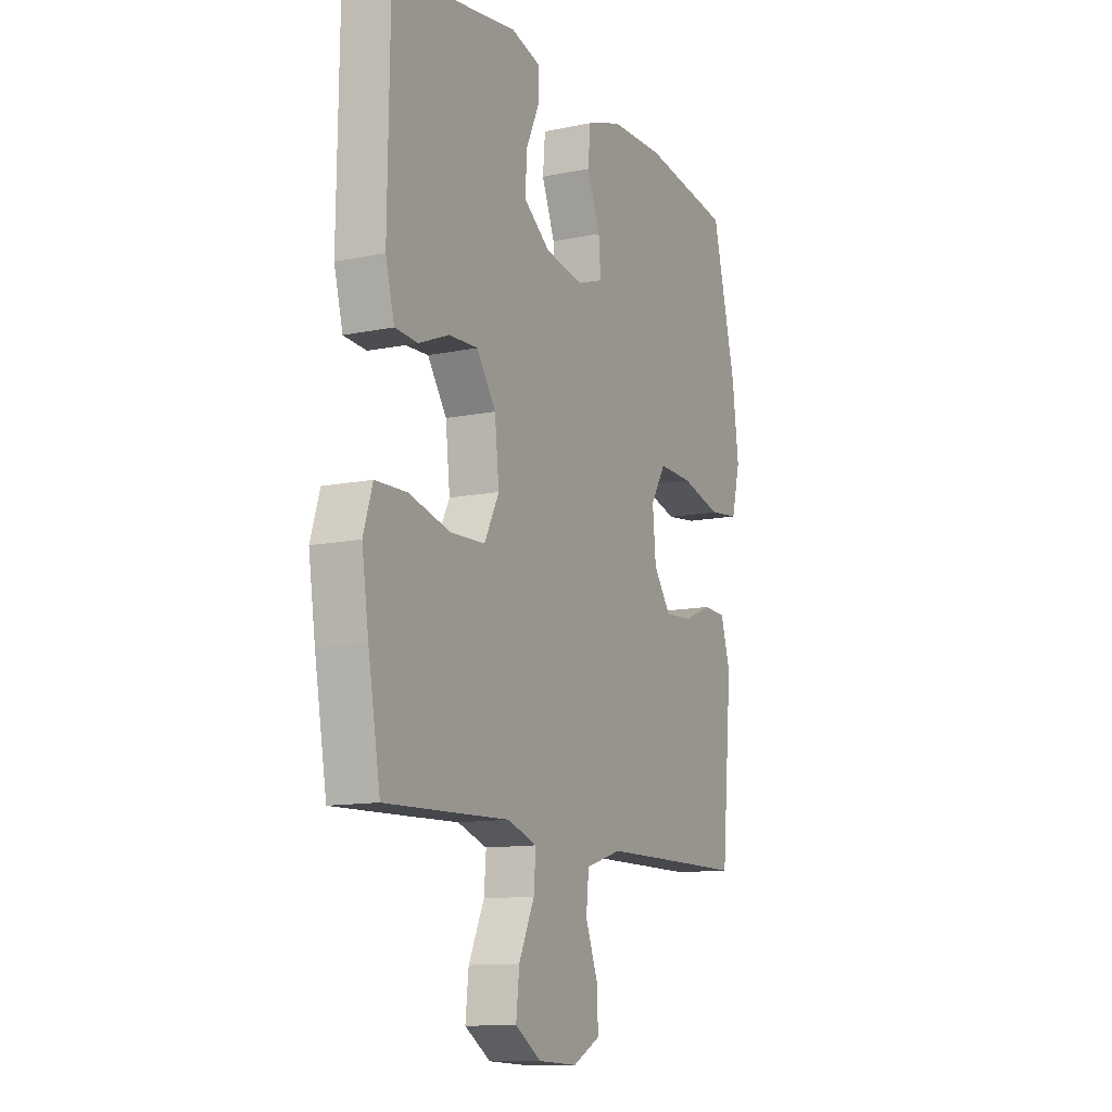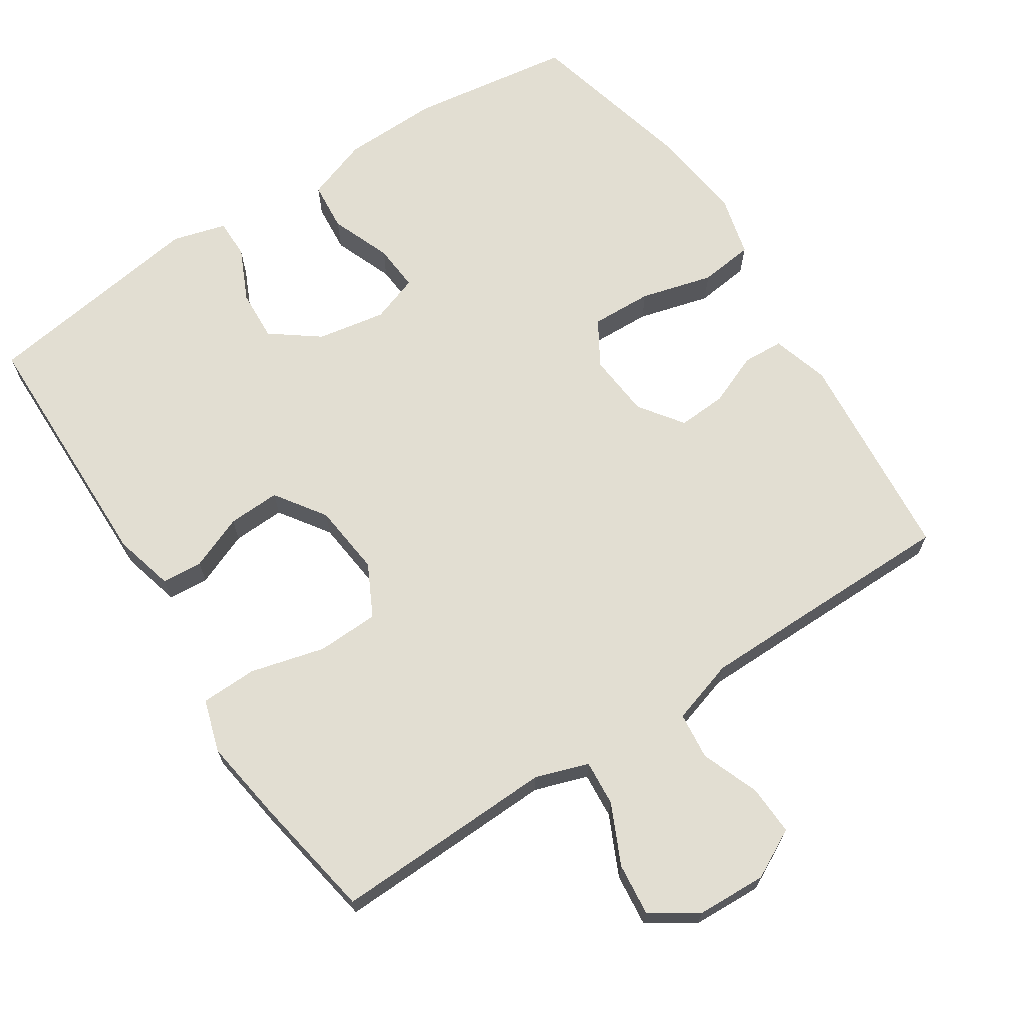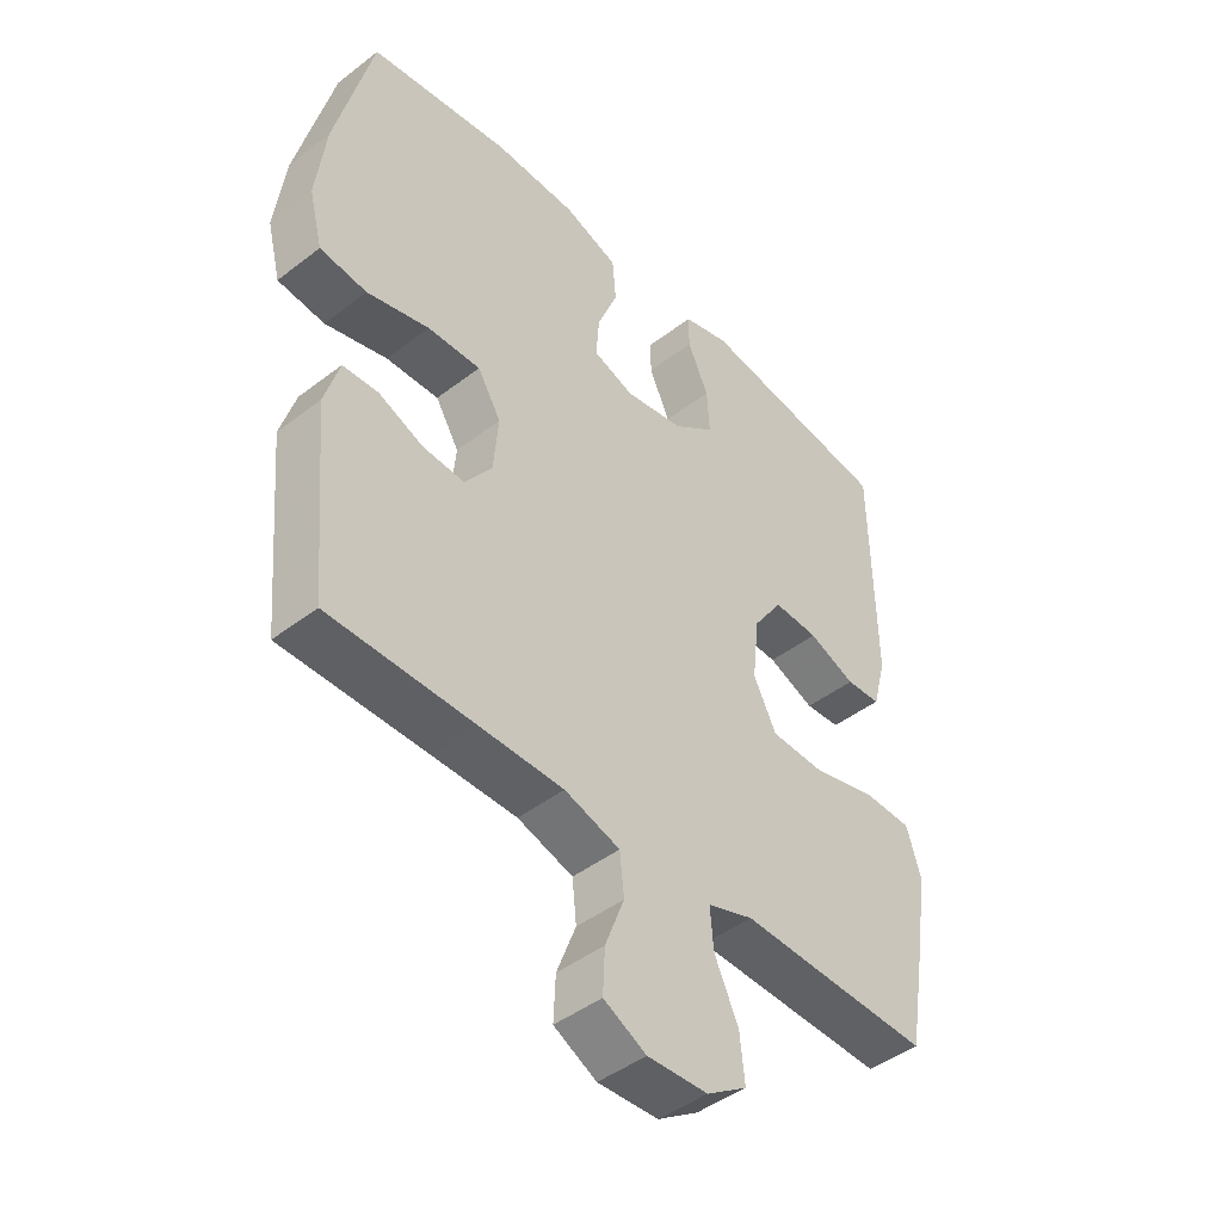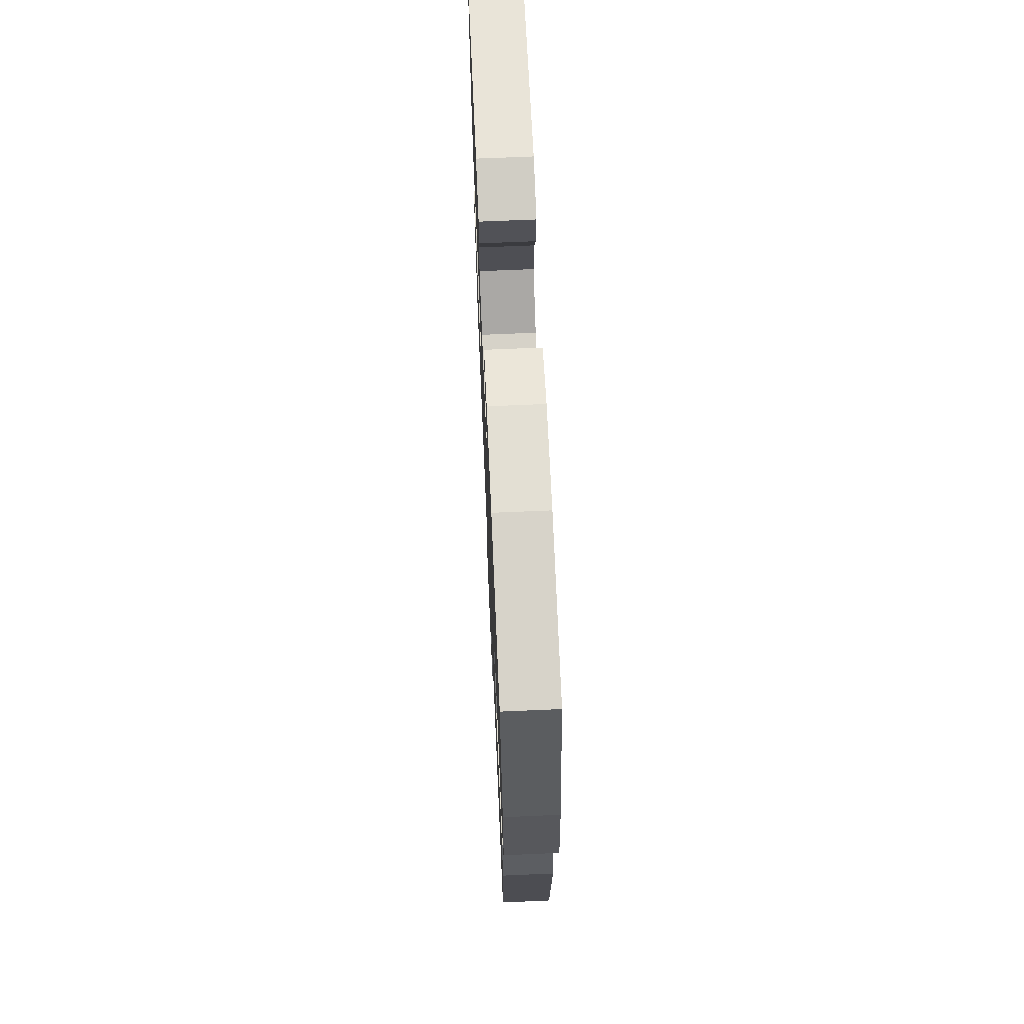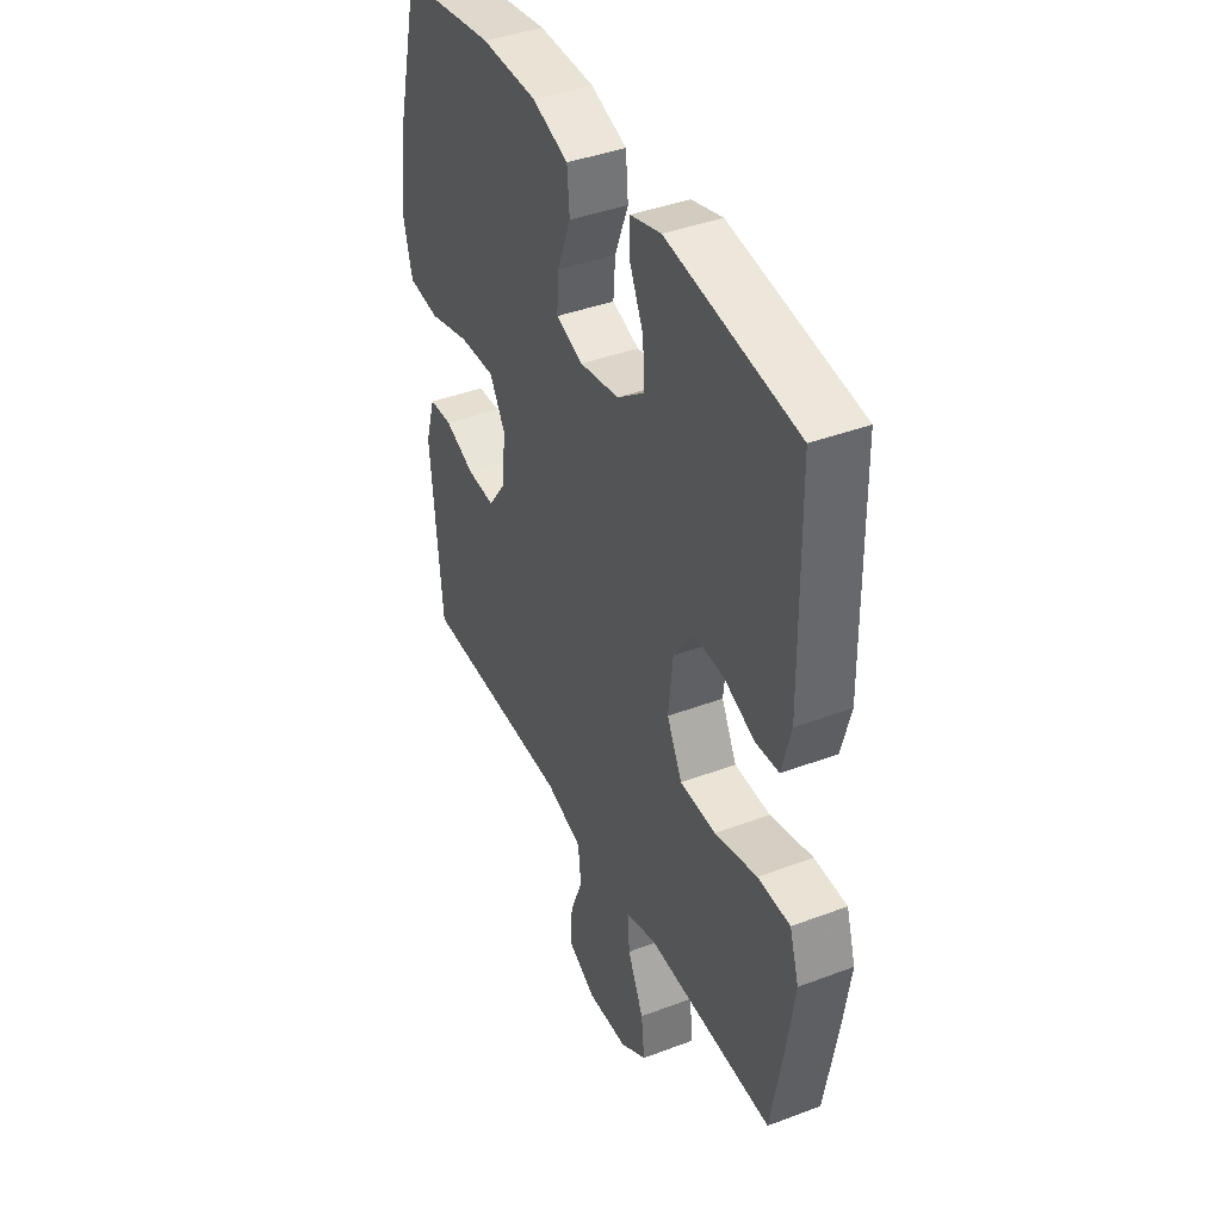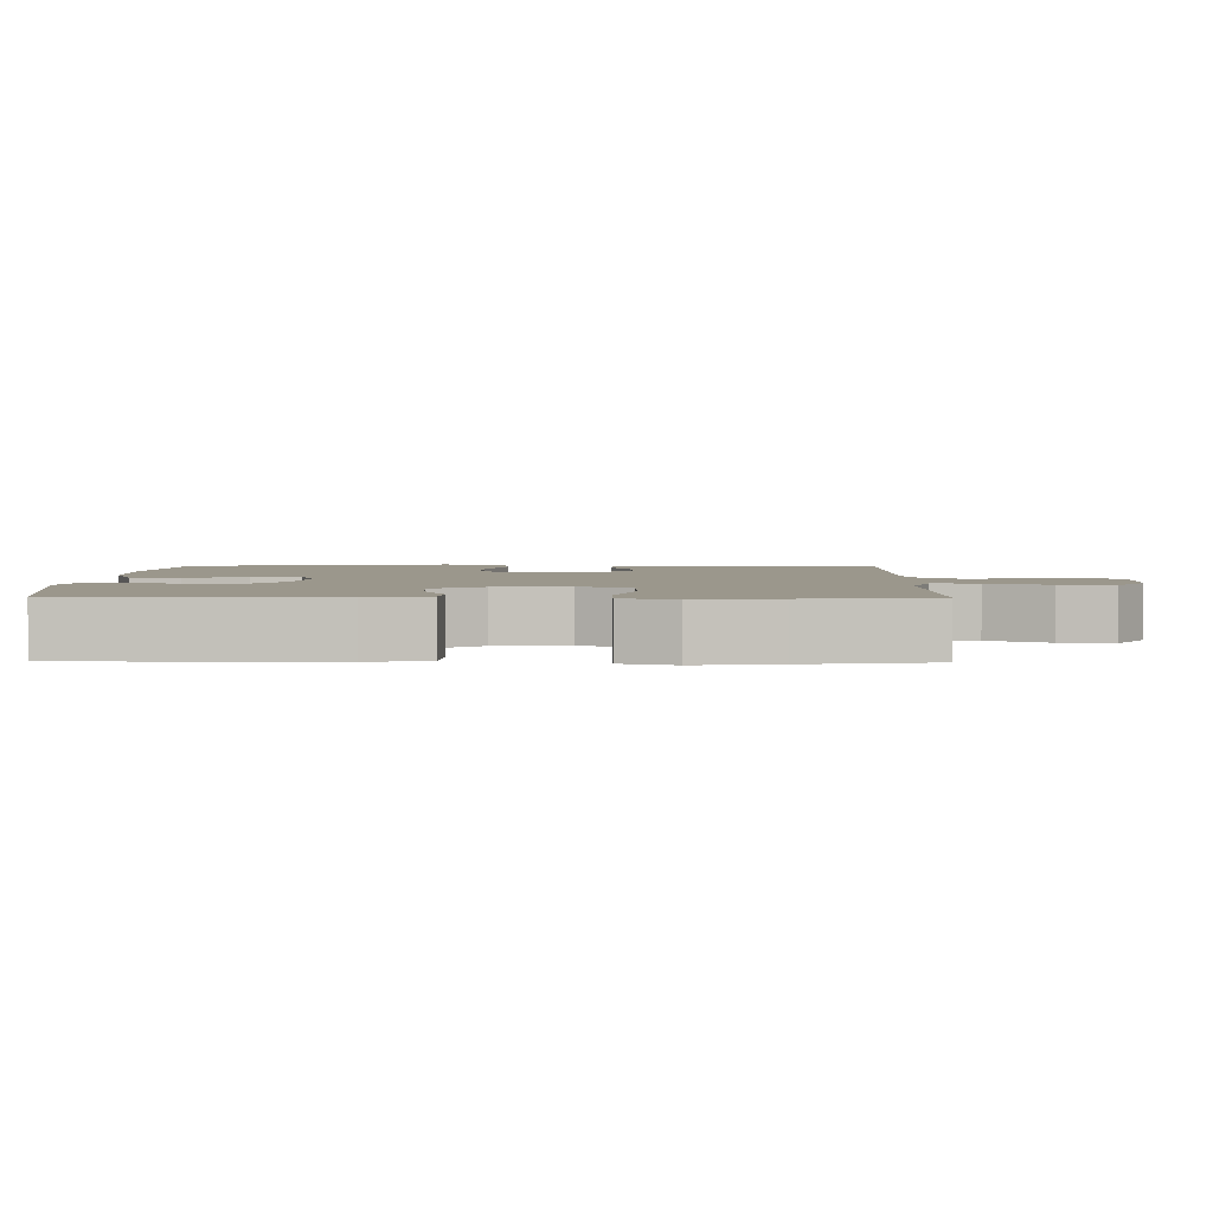
<metadata>
{"format":"obj","ext":"obj","renderer":"f3d","projection":"perspective","resolution":1024,"background":"white","views":[{"elev":-11.9,"azim":116.3,"up":"+Z"},{"elev":68.0,"azim":146.9,"up":"+Y"},{"elev":-45.0,"azim":-48.3,"up":"+Z"},{"elev":68.3,"azim":-92.5,"up":"+Z"},{"elev":40.6,"azim":65.2,"up":"+Z"},{"elev":2.8,"azim":91.0,"up":"+Y"}]}
</metadata>
<code>
v -0.5 0.07 -0.5
v -0.527 0.07 -0.2
v -0.503 0.07 -0.12
v -0.446 0.07 -0.117
v -0.373 0.07 -0.147
v -0.305 0.07 -0.151
v -0.261 0.07 -0.09
v -0.253 0.07 0
v -0.291 0.07 0.063
v -0.377 0.07 0.06
v -0.478 0.07 0.033
v -0.554 0.07 0.042
v -0.576 0.07 0.129
v -0.56 0.07 0.259
v -0.5 0.07 0.5
v -0.273 0.07 0.533
v -0.138 0.07 0.53
v -0.05 0.07 0.499
v -0.044 0.07 0.43
v -0.077 0.07 0.346
v -0.082 0.07 0.28
v -0.016 0.07 0.257
v 0.08 0.07 0.274
v 0.147 0.07 0.324
v 0.143 0.07 0.396
v 0.109 0.07 0.47
v 0.109 0.07 0.525
v 0.184 0.07 0.546
v 0.5 0.07 0.5
v 0.505 0.07 0.141
v 0.483 0.07 0.057
v 0.426 0.07 0.053
v 0.35 0.07 0.084
v 0.277 0.07 0.087
v 0.229 0.07 0.017
v 0.218 0.07 -0.084
v 0.255 0.07 -0.157
v 0.342 0.07 -0.16
v 0.446 0.07 -0.133
v 0.525 0.07 -0.135
v 0.548 0.07 -0.209
v 0.531 0.07 -0.323
v 0.5 0.07 -0.5
v 0.308 0.07 -0.494
v 0.188 0.07 -0.49
v 0.114 0.07 -0.515
v 0.119 0.07 -0.579
v 0.158 0.07 -0.663
v 0.166 0.07 -0.737
v 0.101 0.07 -0.779
v 0.003 0.07 -0.783
v -0.066 0.07 -0.747
v -0.063 0.07 -0.677
v -0.032 0.07 -0.596
v -0.039 0.07 -0.53
v -0.129 0.07 -0.502
v -0.264 0.07 -0.501
v -0.5 0 -0.5
v -0.527 0 -0.2
v -0.503 0 -0.12
v -0.446 0 -0.117
v -0.373 0 -0.147
v -0.305 0 -0.151
v -0.261 0 -0.09
v -0.253 0 0
v -0.291 0 0.063
v -0.377 0 0.06
v -0.478 0 0.033
v -0.554 0 0.042
v -0.576 0 0.129
v -0.56 0 0.259
v -0.5 0 0.5
v -0.273 0 0.533
v -0.138 0 0.53
v -0.05 0 0.499
v -0.044 0 0.43
v -0.077 0 0.346
v -0.082 0 0.28
v -0.016 0 0.257
v 0.08 0 0.274
v 0.147 0 0.324
v 0.143 0 0.396
v 0.109 0 0.47
v 0.109 0 0.525
v 0.184 0 0.546
v 0.5 0 0.5
v 0.505 0 0.141
v 0.483 0 0.057
v 0.426 0 0.053
v 0.35 0 0.084
v 0.277 0 0.087
v 0.229 0 0.017
v 0.218 0 -0.084
v 0.255 0 -0.157
v 0.342 0 -0.16
v 0.446 0 -0.133
v 0.525 0 -0.135
v 0.548 0 -0.209
v 0.531 0 -0.323
v 0.5 0 -0.5
v 0.308 0 -0.494
v 0.188 0 -0.49
v 0.114 0 -0.515
v 0.119 0 -0.579
v 0.158 0 -0.663
v 0.166 0 -0.737
v 0.101 0 -0.779
v 0.003 0 -0.783
v -0.066 0 -0.747
v -0.063 0 -0.677
v -0.032 0 -0.596
v -0.039 0 -0.53
v -0.129 0 -0.502
v -0.264 0 -0.501
f 52 53 54
f 51 52 54
f 50 51 54
f 49 50 54
f 48 49 54
f 47 48 54
f 46 47 54 55
f 45 46 55 56
f 43 44 45
f 42 43 45
f 41 42 45
f 40 41 45
f 39 40 45
f 38 39 45
f 45 56 57
f 38 45 57
f 37 38 57
f 31 32 33
f 30 31 33
f 29 30 33
f 28 29 33
f 27 28 33
f 26 27 33
f 25 26 33
f 24 25 33 34
f 23 24 34 35
f 18 19 20
f 17 18 20
f 16 17 20
f 15 16 20
f 14 15 20
f 13 14 20
f 12 13 20
f 11 12 20
f 10 11 20
f 9 10 20 21
f 8 9 21 22
f 3 4 5
f 2 3 5
f 1 2 5
f 57 1 5
f 57 5 6
f 57 6 7
f 37 57 7
f 36 37 7
f 23 35 36
f 22 23 36
f 8 22 36
f 7 8 36
f 111 110 109
f 111 109 108
f 111 108 107
f 111 107 106
f 111 106 105
f 111 105 104
f 112 111 104 103
f 113 112 103 102
f 102 101 100
f 102 100 99
f 102 99 98
f 102 98 97
f 102 97 96
f 102 96 95
f 114 113 102
f 114 102 95
f 114 95 94
f 90 89 88
f 90 88 87
f 90 87 86
f 90 86 85
f 90 85 84
f 90 84 83
f 90 83 82
f 91 90 82 81
f 92 91 81 80
f 77 76 75
f 77 75 74
f 77 74 73
f 77 73 72
f 77 72 71
f 77 71 70
f 77 70 69
f 77 69 68
f 77 68 67
f 78 77 67 66
f 79 78 66 65
f 62 61 60
f 62 60 59
f 62 59 58
f 62 58 114
f 63 62 114
f 64 63 114
f 64 114 94
f 64 94 93
f 93 92 80
f 93 80 79
f 93 79 65
f 93 65 64
f 1 58 59 2
f 2 59 60 3
f 3 60 61 4
f 4 61 62 5
f 5 62 63 6
f 6 63 64 7
f 7 64 65 8
f 8 65 66 9
f 9 66 67 10
f 10 67 68 11
f 11 68 69 12
f 12 69 70 13
f 13 70 71 14
f 14 71 72 15
f 15 72 73 16
f 16 73 74 17
f 17 74 75 18
f 18 75 76 19
f 19 76 77 20
f 20 77 78 21
f 21 78 79 22
f 22 79 80 23
f 23 80 81 24
f 24 81 82 25
f 25 82 83 26
f 26 83 84 27
f 27 84 85 28
f 28 85 86 29
f 29 86 87 30
f 30 87 88 31
f 31 88 89 32
f 32 89 90 33
f 33 90 91 34
f 34 91 92 35
f 35 92 93 36
f 36 93 94 37
f 37 94 95 38
f 38 95 96 39
f 39 96 97 40
f 40 97 98 41
f 41 98 99 42
f 42 99 100 43
f 43 100 101 44
f 44 101 102 45
f 45 102 103 46
f 46 103 104 47
f 47 104 105 48
f 48 105 106 49
f 49 106 107 50
f 50 107 108 51
f 51 108 109 52
f 52 109 110 53
f 53 110 111 54
f 54 111 112 55
f 55 112 113 56
f 56 113 114 57
f 57 114 58 1

</code>
